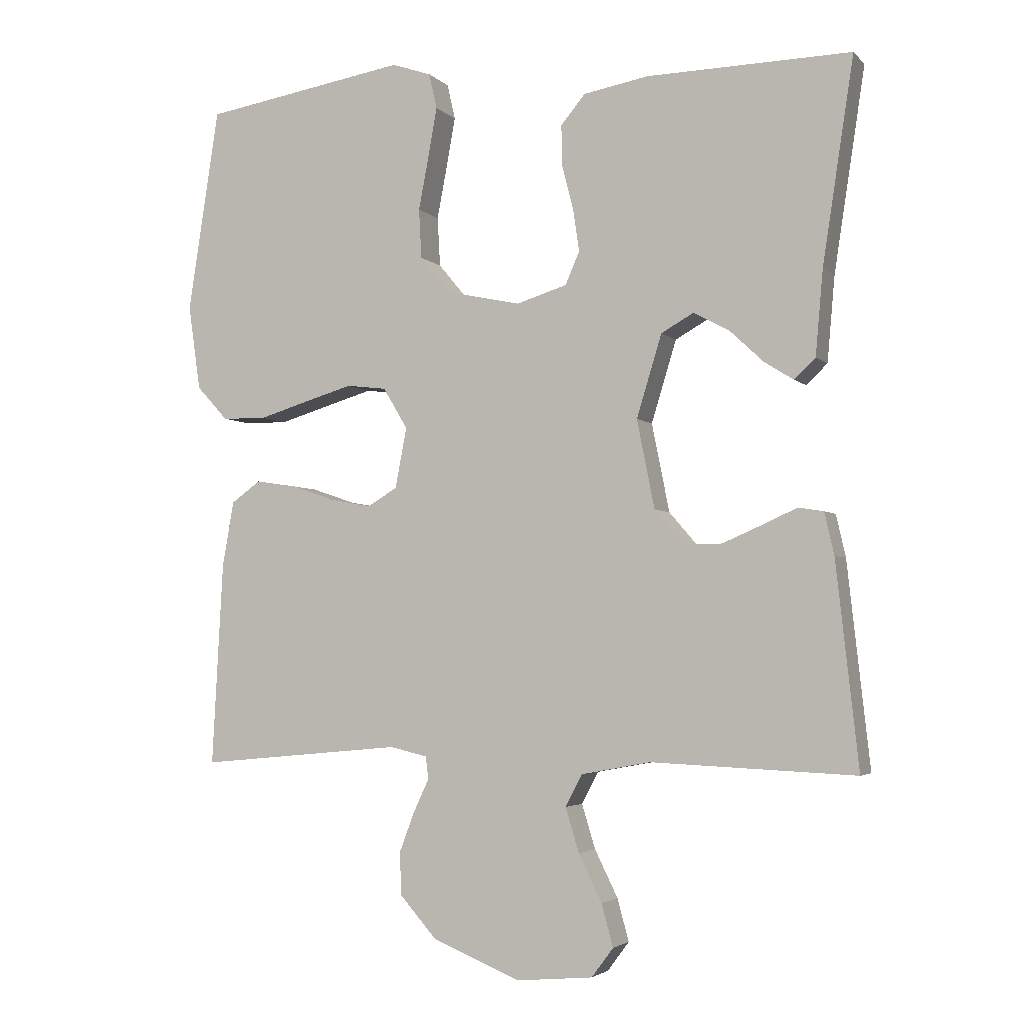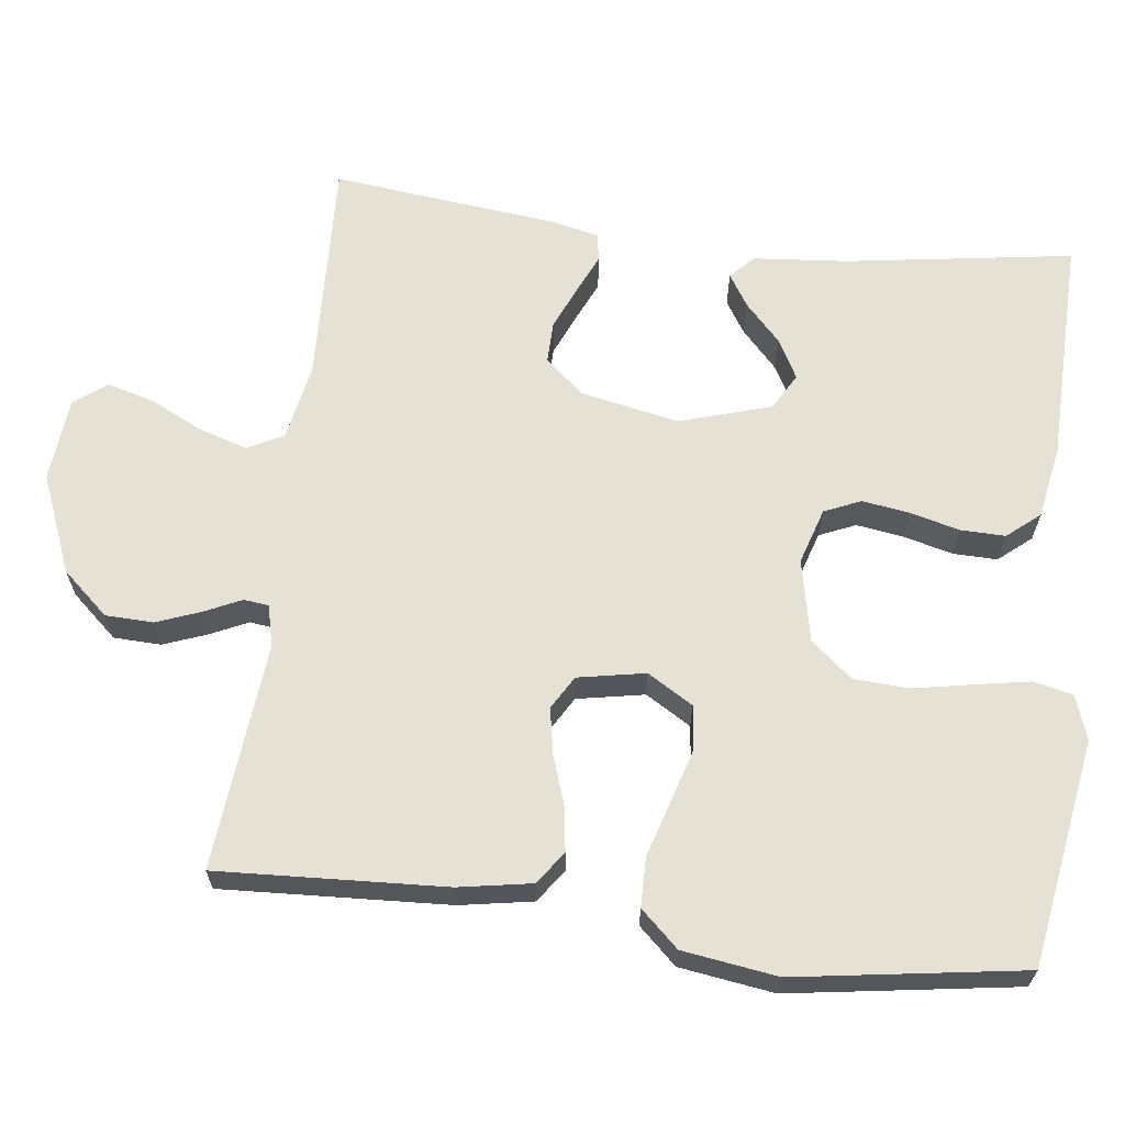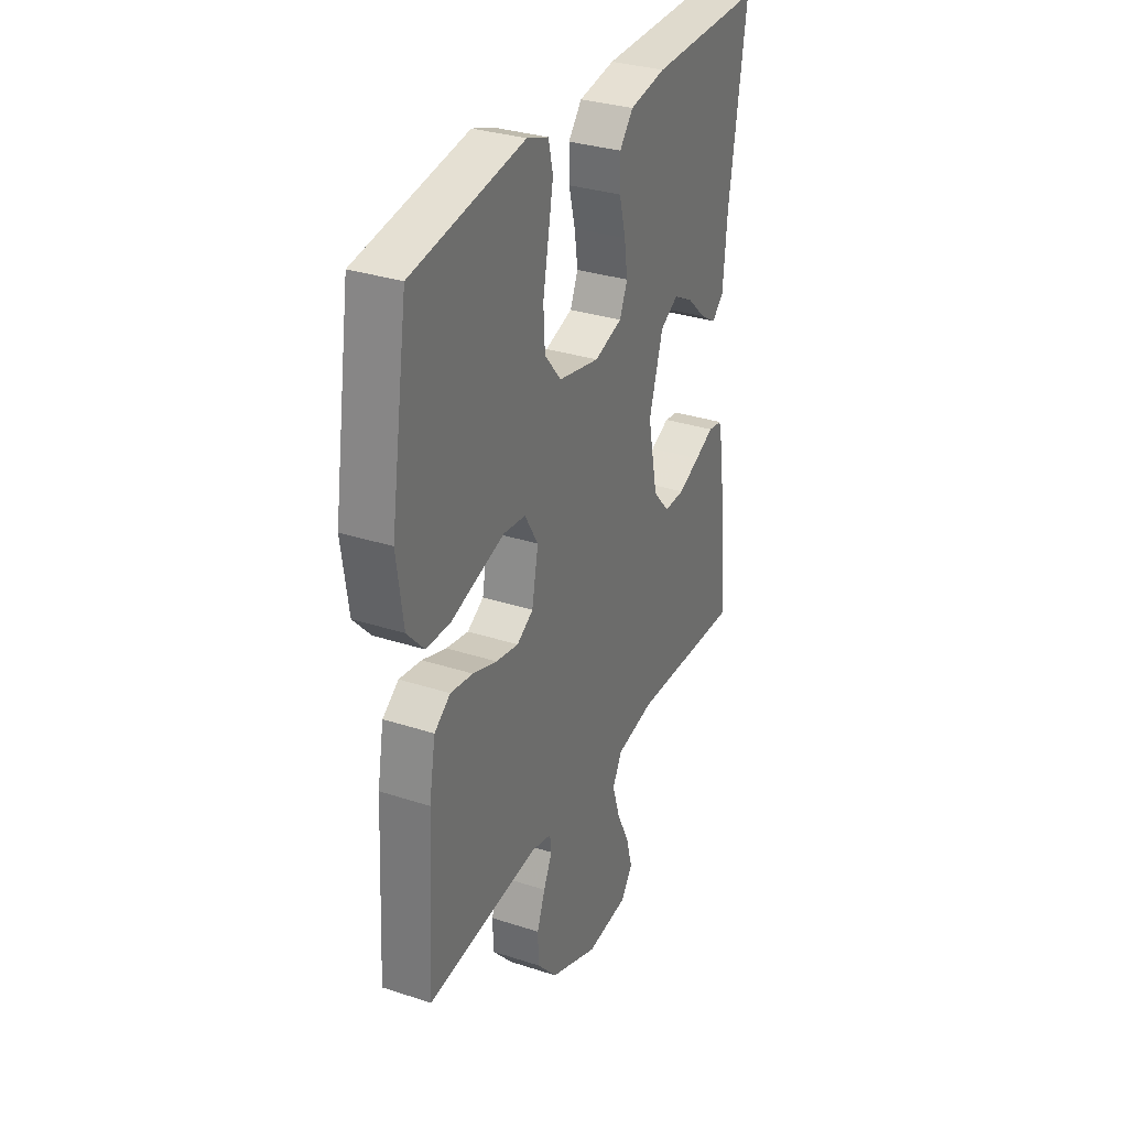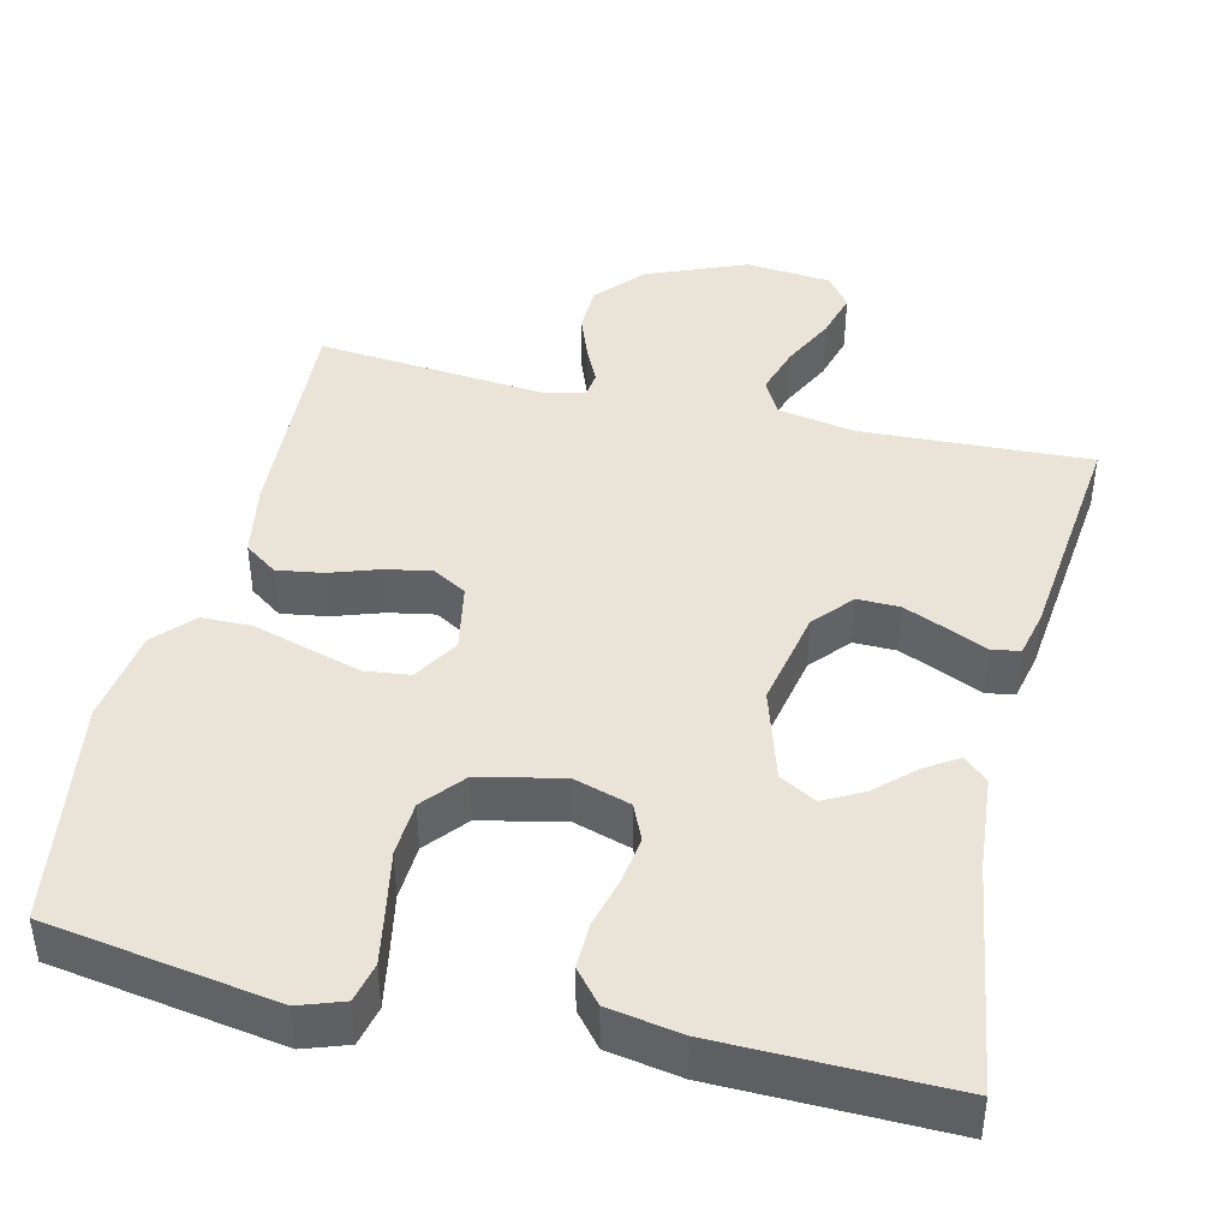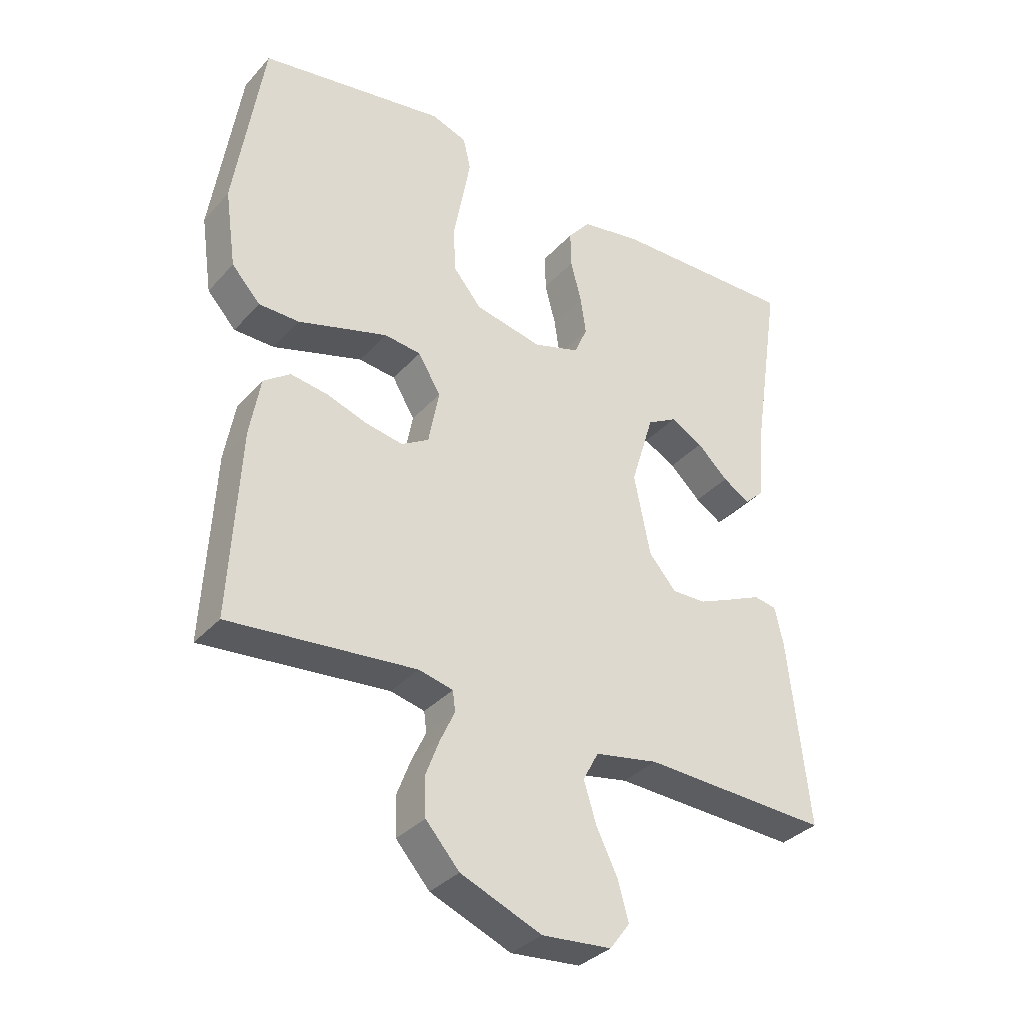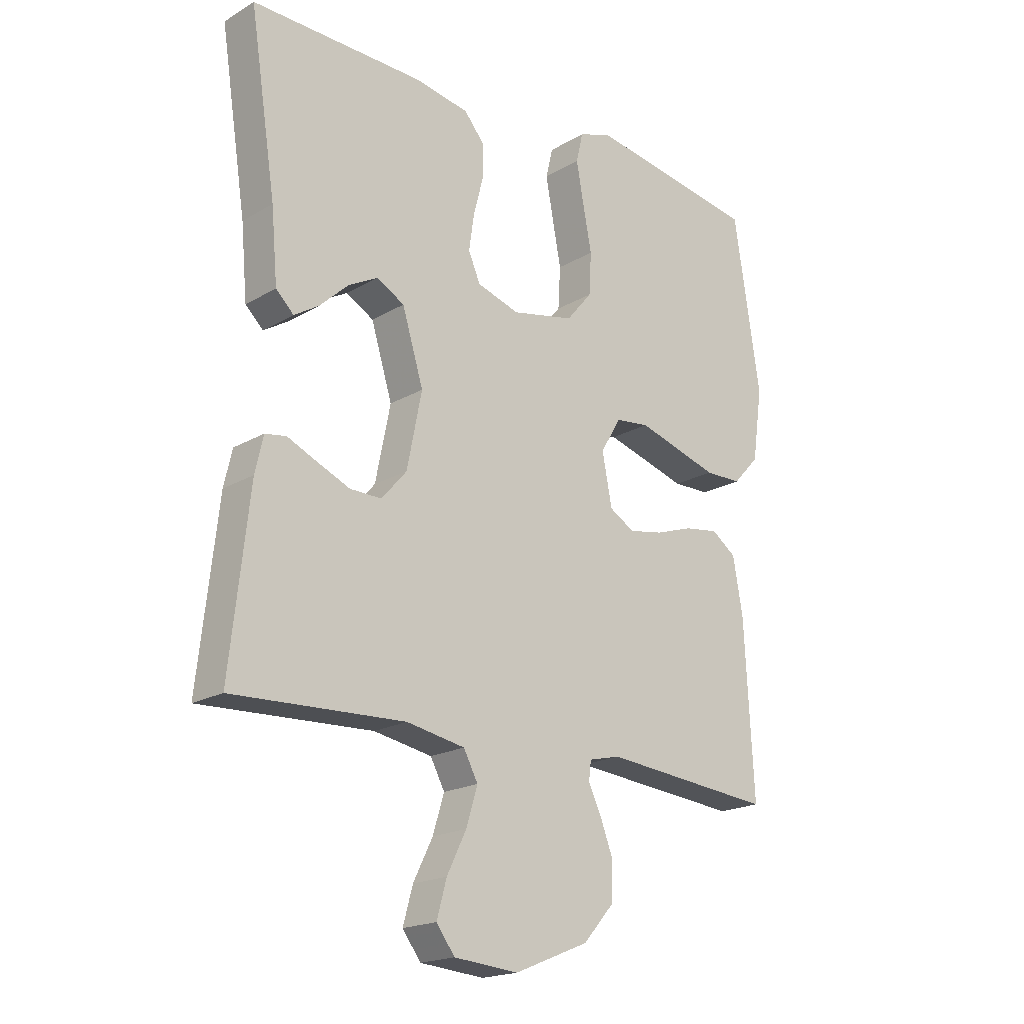
<metadata>
{"format":"obj","ext":"obj","renderer":"f3d","projection":"perspective","resolution":1024,"background":"white","views":[{"elev":-3.5,"azim":21.4,"up":"+Z"},{"elev":64.6,"azim":-82.9,"up":"+Y"},{"elev":31.8,"azim":-65.3,"up":"+Z"},{"elev":42.9,"azim":13.3,"up":"+Y"},{"elev":-34.5,"azim":-35.3,"up":"+Z"},{"elev":-19.3,"azim":137.6,"up":"+Z"}]}
</metadata>
<code>
v 0.5 0.07 -0.5
v 0.2 0.07 -0.487
v 0.098 0.07 -0.506
v 0.073 0.07 -0.553
v 0.093 0.07 -0.618
v 0.127 0.07 -0.687
v 0.144 0.07 -0.749
v 0.112 0.07 -0.792
v 0 0.07 -0.802
v -0.13 0.07 -0.749
v -0.184 0.07 -0.688
v -0.186 0.07 -0.625
v -0.164 0.07 -0.567
v -0.141 0.07 -0.518
v -0.145 0.07 -0.485
v -0.2 0.07 -0.472
v -0.5 0.07 -0.5
v -0.484 0.07 -0.2
v -0.467 0.07 -0.104
v -0.424 0.07 -0.073
v -0.364 0.07 -0.082
v -0.299 0.07 -0.104
v -0.239 0.07 -0.115
v -0.195 0.07 -0.089
v -0.178 0.07 0
v -0.214 0.07 0.06
v -0.273 0.07 0.067
v -0.344 0.07 0.046
v -0.417 0.07 0.024
v -0.482 0.07 0.025
v -0.528 0.07 0.075
v -0.546 0.07 0.2
v -0.5 0.07 0.5
v -0.2 0.07 0.549
v -0.142 0.07 0.529
v -0.13 0.07 0.477
v -0.143 0.07 0.405
v -0.158 0.07 0.326
v -0.154 0.07 0.253
v -0.109 0.07 0.199
v 0 0.07 0.176
v 0.074 0.07 0.199
v 0.095 0.07 0.247
v 0.086 0.07 0.309
v 0.069 0.07 0.375
v 0.068 0.07 0.434
v 0.104 0.07 0.477
v 0.2 0.07 0.494
v 0.5 0.07 0.5
v 0.454 0.07 0.2
v 0.443 0.07 0.076
v 0.412 0.07 0.046
v 0.369 0.07 0.073
v 0.319 0.07 0.12
v 0.267 0.07 0.148
v 0.219 0.07 0.121
v 0.182 0.07 0
v 0.208 0.07 -0.13
v 0.252 0.07 -0.181
v 0.307 0.07 -0.18
v 0.365 0.07 -0.155
v 0.416 0.07 -0.132
v 0.453 0.07 -0.138
v 0.467 0.07 -0.2
v 0.5 0 -0.5
v 0.2 0 -0.487
v 0.098 0 -0.506
v 0.073 0 -0.553
v 0.093 0 -0.618
v 0.127 0 -0.687
v 0.144 0 -0.749
v 0.112 0 -0.792
v 0 0 -0.802
v -0.13 0 -0.749
v -0.184 0 -0.688
v -0.186 0 -0.625
v -0.164 0 -0.567
v -0.141 0 -0.518
v -0.145 0 -0.485
v -0.2 0 -0.472
v -0.5 0 -0.5
v -0.484 0 -0.2
v -0.467 0 -0.104
v -0.424 0 -0.073
v -0.364 0 -0.082
v -0.299 0 -0.104
v -0.239 0 -0.115
v -0.195 0 -0.089
v -0.178 0 0
v -0.214 0 0.06
v -0.273 0 0.067
v -0.344 0 0.046
v -0.417 0 0.024
v -0.482 0 0.025
v -0.528 0 0.075
v -0.546 0 0.2
v -0.5 0 0.5
v -0.2 0 0.549
v -0.142 0 0.529
v -0.13 0 0.477
v -0.143 0 0.405
v -0.158 0 0.326
v -0.154 0 0.253
v -0.109 0 0.199
v 0 0 0.176
v 0.074 0 0.199
v 0.095 0 0.247
v 0.086 0 0.309
v 0.069 0 0.375
v 0.068 0 0.434
v 0.104 0 0.477
v 0.2 0 0.494
v 0.5 0 0.5
v 0.454 0 0.2
v 0.443 0 0.076
v 0.412 0 0.046
v 0.369 0 0.073
v 0.319 0 0.12
v 0.267 0 0.148
v 0.219 0 0.121
v 0.182 0 0
v 0.208 0 -0.13
v 0.252 0 -0.181
v 0.307 0 -0.18
v 0.365 0 -0.155
v 0.416 0 -0.132
v 0.453 0 -0.138
v 0.467 0 -0.2
f 61 62 63 64
f 60 61 64 1
f 59 60 1 2
f 58 59 2 3
f 57 58 3 4
f 51 52 53 54
f 50 51 54 55
f 49 50 55
f 48 49 55 56
f 44 45 46 47
f 43 44 47 48
f 35 36 37 38
f 33 34 35 38
f 33 38 39
f 32 33 39 40
f 28 29 30 31
f 27 28 31 32
f 26 27 32 40
f 19 20 21 22
f 19 22 23
f 16 17 18 19
f 15 16 19 23
f 11 12 13 14
f 9 10 11 14
f 9 14 15
f 5 6 7 8
f 4 5 8 9
f 57 4 9 15
f 43 48 56 57
f 42 43 57 15
f 25 26 40 41
f 24 25 41 42
f 15 23 24
f 15 24 42
f 128 127 126 125
f 65 128 125 124
f 66 65 124 123
f 67 66 123 122
f 68 67 122 121
f 118 117 116 115
f 119 118 115 114
f 119 114 113
f 120 119 113 112
f 111 110 109 108
f 112 111 108 107
f 102 101 100 99
f 102 99 98 97
f 103 102 97
f 104 103 97 96
f 95 94 93 92
f 96 95 92 91
f 104 96 91 90
f 86 85 84 83
f 87 86 83
f 83 82 81 80
f 87 83 80 79
f 78 77 76 75
f 78 75 74 73
f 79 78 73
f 72 71 70 69
f 73 72 69 68
f 79 73 68 121
f 121 120 112 107
f 79 121 107 106
f 105 104 90 89
f 106 105 89 88
f 88 87 79
f 106 88 79
f 1 65 66 2
f 2 66 67 3
f 3 67 68 4
f 4 68 69 5
f 5 69 70 6
f 6 70 71 7
f 7 71 72 8
f 8 72 73 9
f 9 73 74 10
f 10 74 75 11
f 11 75 76 12
f 12 76 77 13
f 13 77 78 14
f 14 78 79 15
f 15 79 80 16
f 16 80 81 17
f 17 81 82 18
f 18 82 83 19
f 19 83 84 20
f 20 84 85 21
f 21 85 86 22
f 22 86 87 23
f 23 87 88 24
f 24 88 89 25
f 25 89 90 26
f 26 90 91 27
f 27 91 92 28
f 28 92 93 29
f 29 93 94 30
f 30 94 95 31
f 31 95 96 32
f 32 96 97 33
f 33 97 98 34
f 34 98 99 35
f 35 99 100 36
f 36 100 101 37
f 37 101 102 38
f 38 102 103 39
f 39 103 104 40
f 40 104 105 41
f 41 105 106 42
f 42 106 107 43
f 43 107 108 44
f 44 108 109 45
f 45 109 110 46
f 46 110 111 47
f 47 111 112 48
f 48 112 113 49
f 49 113 114 50
f 50 114 115 51
f 51 115 116 52
f 52 116 117 53
f 53 117 118 54
f 54 118 119 55
f 55 119 120 56
f 56 120 121 57
f 57 121 122 58
f 58 122 123 59
f 59 123 124 60
f 60 124 125 61
f 61 125 126 62
f 62 126 127 63
f 63 127 128 64
f 64 128 65 1

</code>
